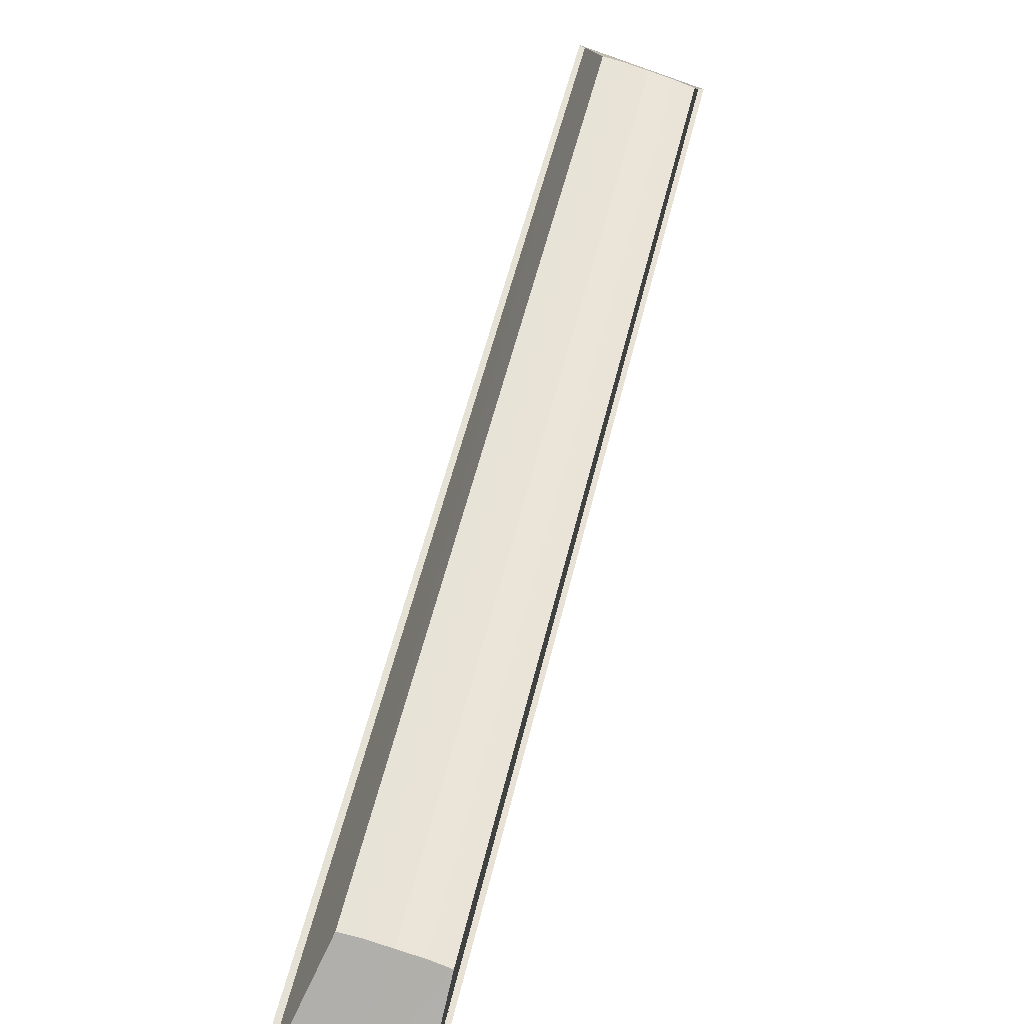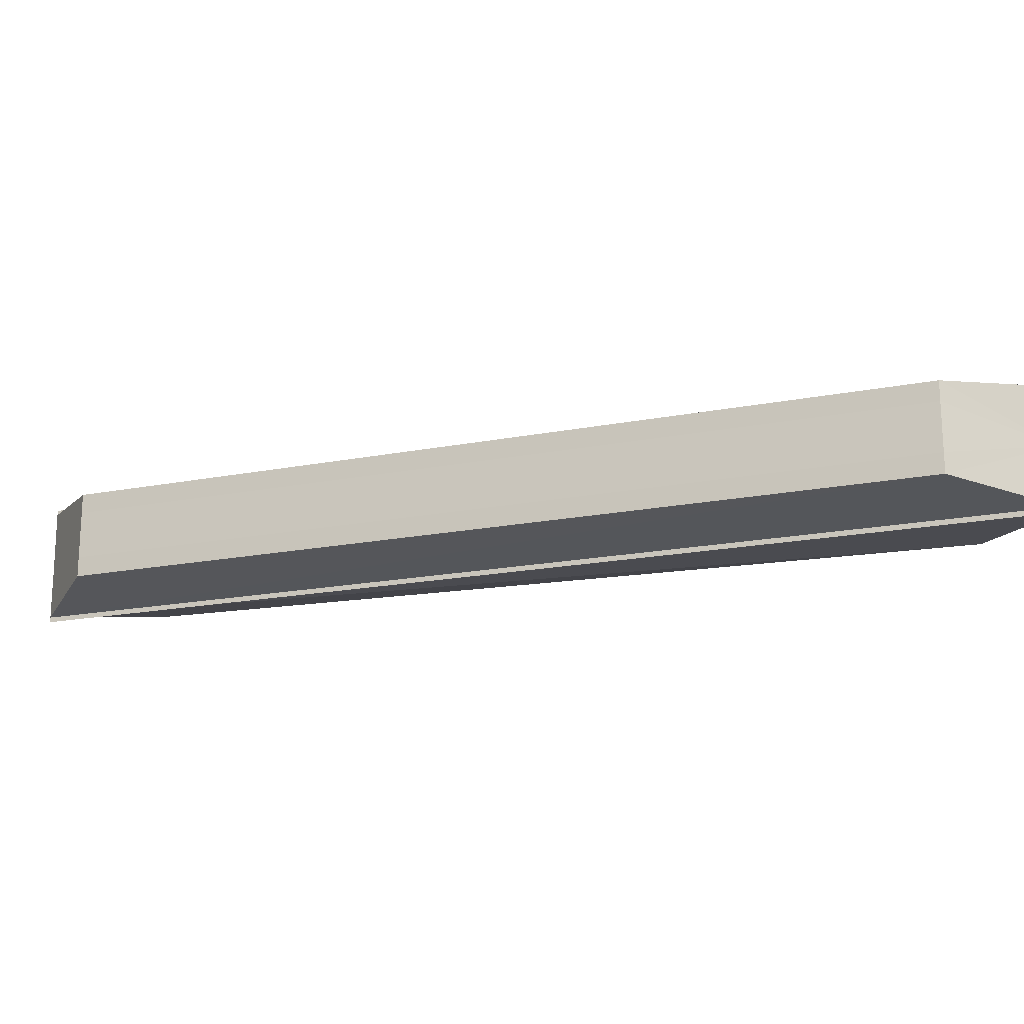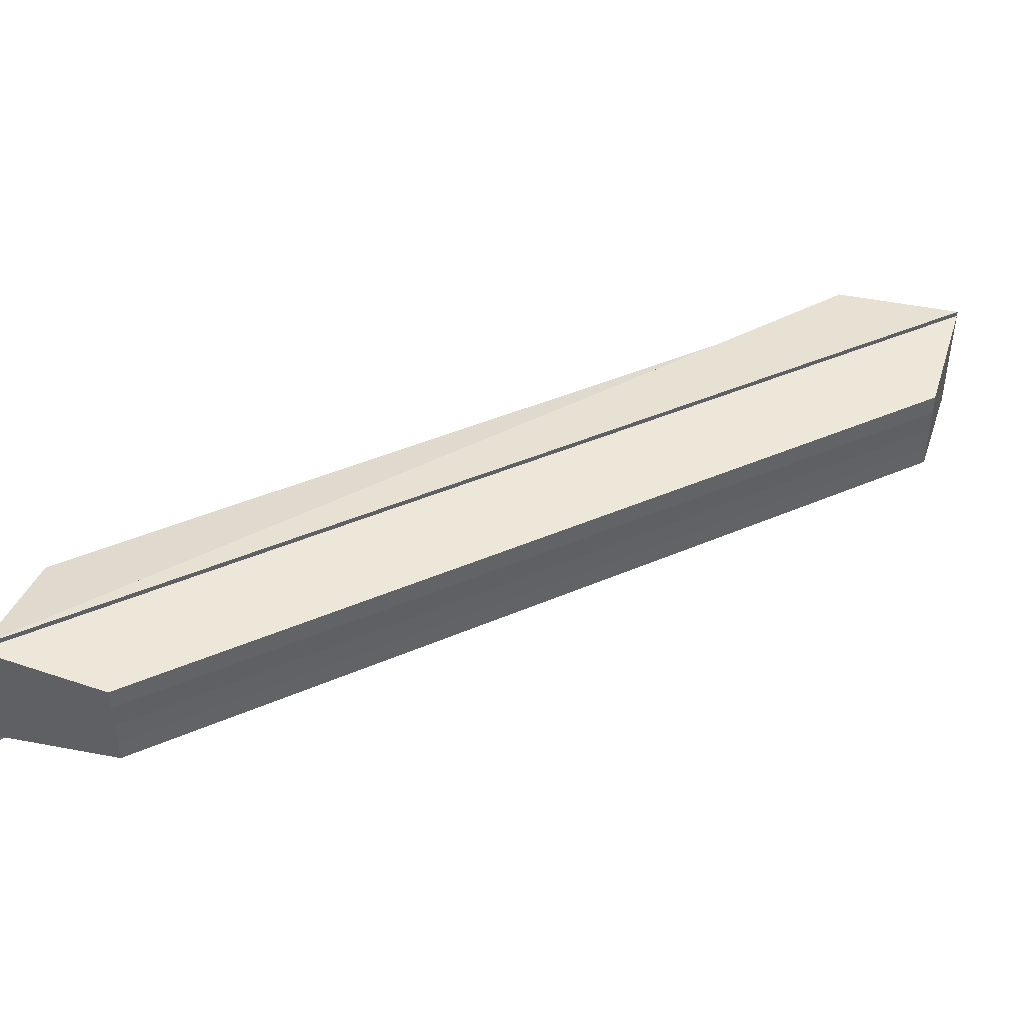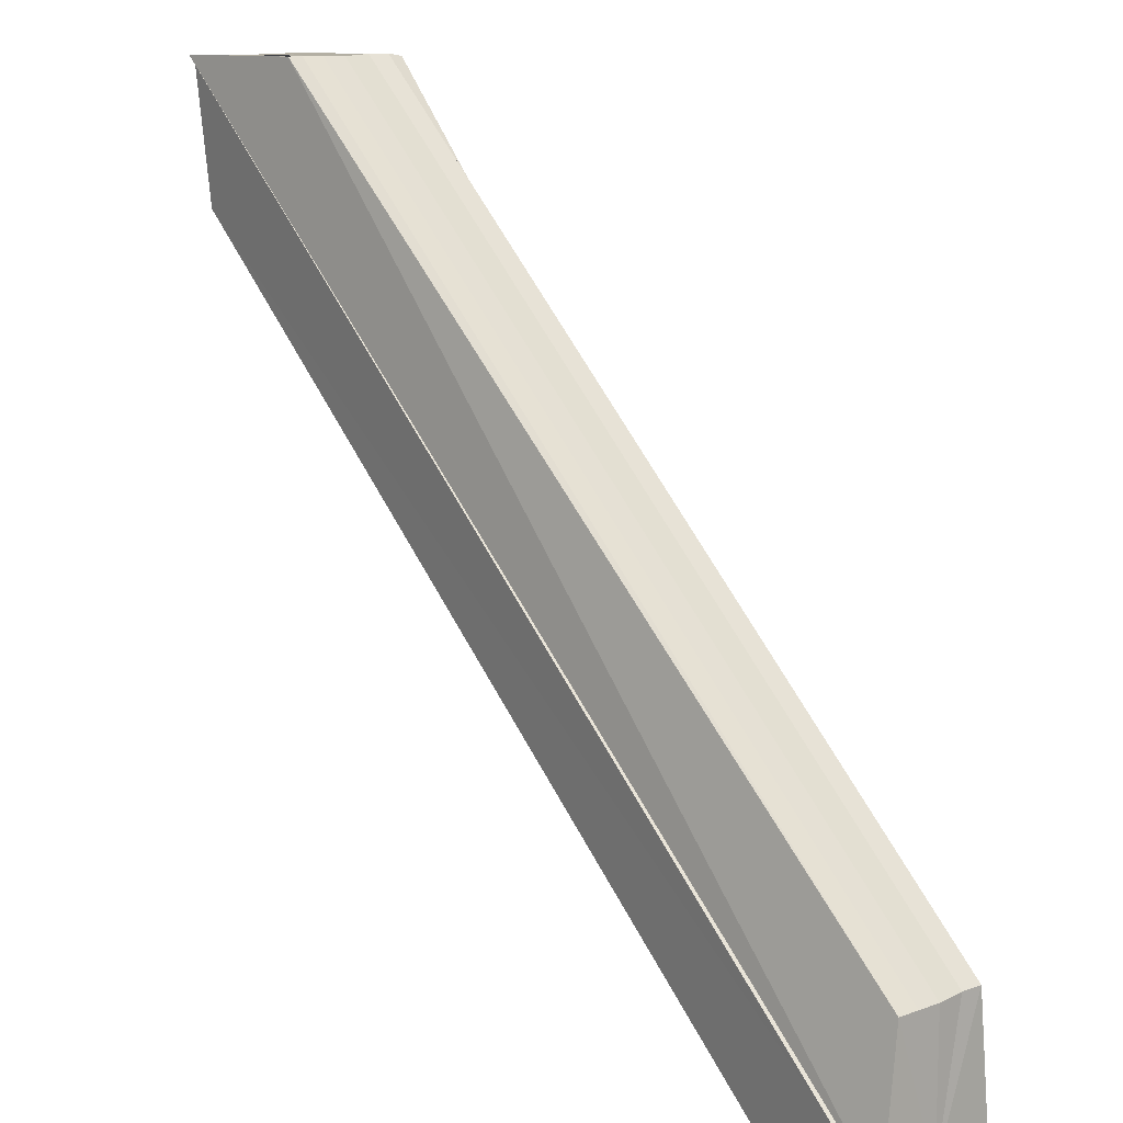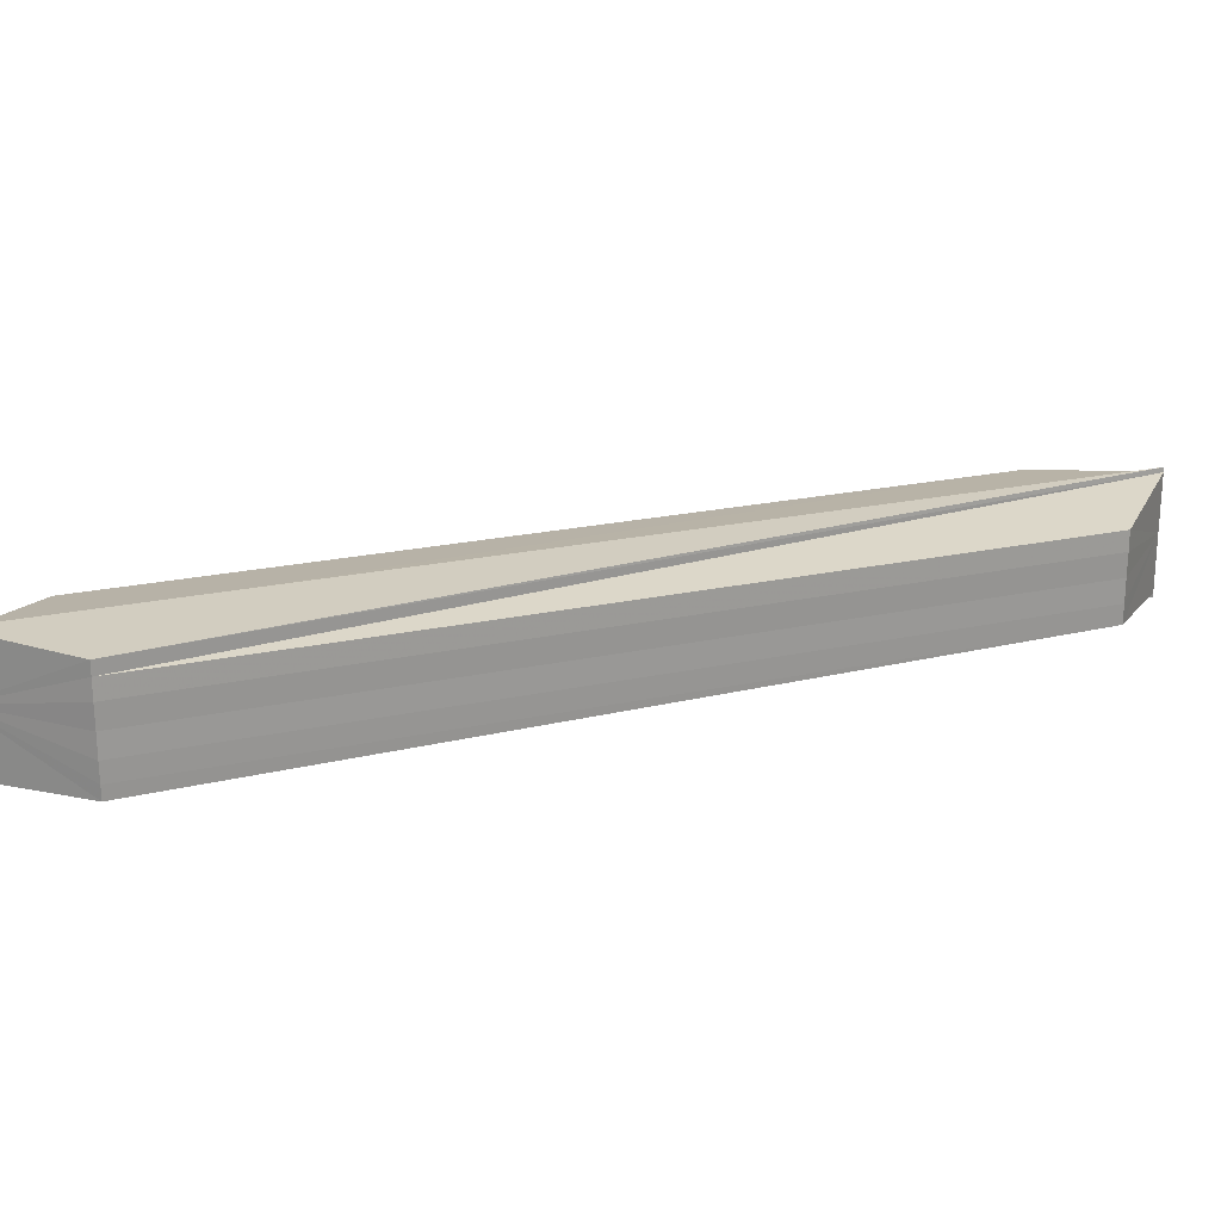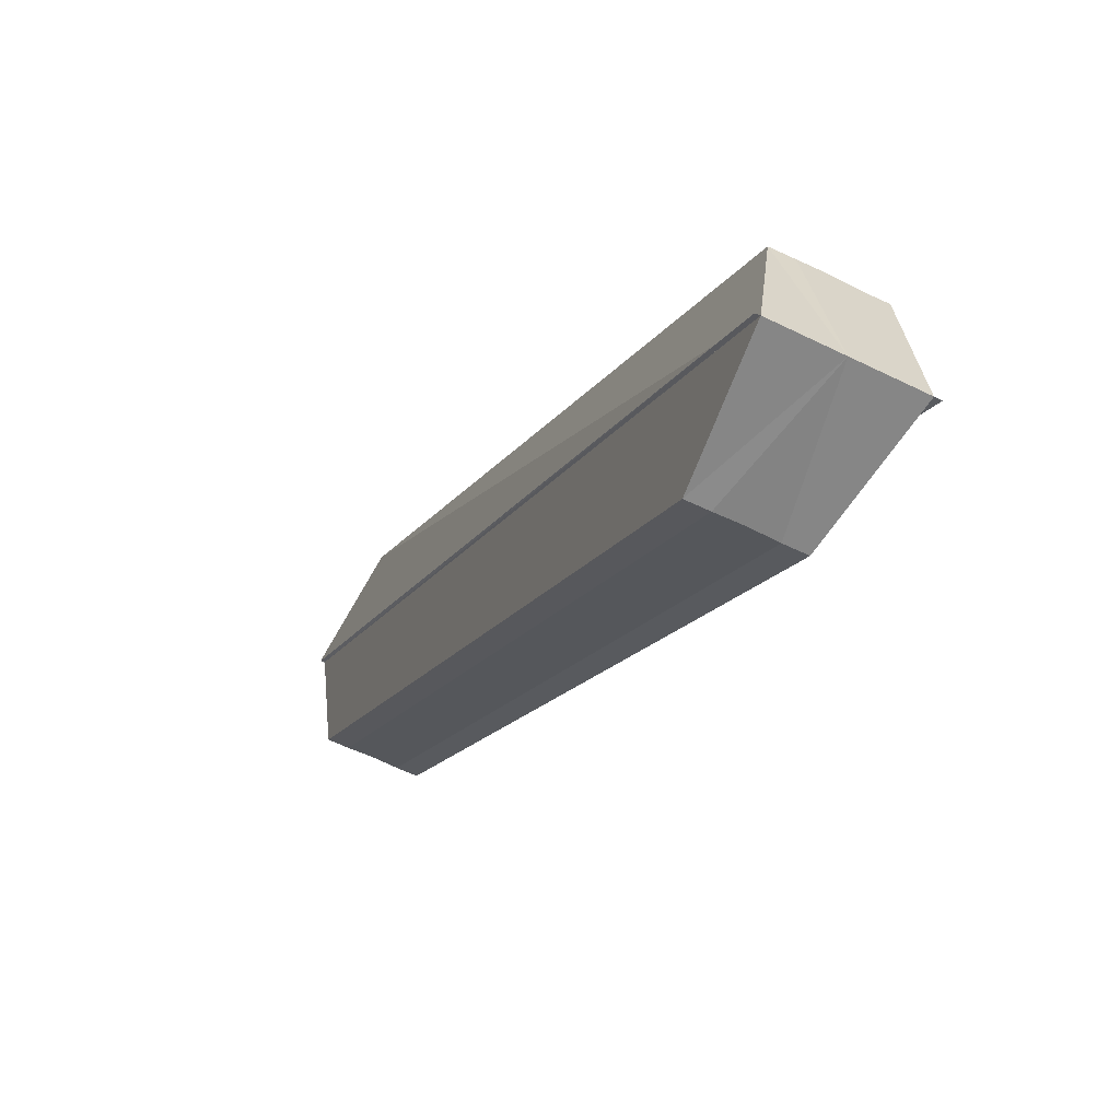
<metadata>
{"format":"obj","ext":"obj","renderer":"f3d","projection":"perspective","resolution":1024,"background":"white","views":[{"elev":-78.2,"azim":70.8,"up":"+Y"},{"elev":-17.6,"azim":66.6,"up":"+Z"},{"elev":42.6,"azim":17.6,"up":"+Z"},{"elev":11.3,"azim":-133.4,"up":"+Y"},{"elev":21.5,"azim":-156.3,"up":"+Z"},{"elev":-61.7,"azim":-116.6,"up":"+Y"}]}
</metadata>
<code>
o 5758
v 2217 1875 17.26
v 2217 1875 17.26
v 2217 1875 17.26
v 2217 1875 17.27
v 2217 1875 17.26
v 2217 1875 17.27
v 2217 1875 17.27
v 2217 1875 17.27
v 2217 1875 17.27
v 2217 1875 17.27
v 2217 1875 17.27
v 2217 1875 17.27
v 2217 1875 17.26
v 2217 1875 17.27
v 2217 1875 17.26
v 2217 1875 17.26
v 2217 1875 17.27
v 2217 1875 17.27
v 2217 1875 17.27
v 2217 1875 17.27
v 2217 1875 17.27
v 2217 1875 17.27
v 2217 1875 17.27
v 2217 1875 17.27
v 2217 1875 17.27
v 2217 1875 17.27
v 2217 1875 17.27
v 2217 1875 17.27
v 2217 1875 17.27
v 2217 1875 17.27
v 2217 1875 17.27
v 2217 1875 17.26
v 2217 1875 17.26
v 2217 1875 17.26
v 2217 1875 17.26
v 2217 1875 17.26
v 2217 1875 17.26
v 2217 1875 17.26
v 2217 1875 17.26
v 2217 1875 17.26
v 2217 1875 17.26
v 2217 1875 17.26
v 2217 1875 17.26
v 2217 1875 17.26
v 2217 1875 17.26
v 2217 1875 17.26
v 2217 1875 17.26
v 2217 1875 17.27
v 2217 1875 17.27
v 2217 1875 17.26
v 2217 1875 17.27
v 2217 1875 17.27
v 2217 1875 17.27
v 2217 1875 17.27
v 2217 1875 17.27
v 2217 1875 17.27
v 2217 1875 17.27
v 2217 1875 17.27
v 2217 1875 17.27
v 2217 1875 17.27
v 2217 1875 17.27
v 2217 1875 17.27
v 2217 1875 17.27
v 2217 1875 17.27
v 2217 1875 17.26
v 2217 1875 17.27
v 2217 1875 17.27
v 2217 1875 17.27
v 2217 1875 17.27
v 2217 1875 17.27
v 2217 1875 17.27
v 2217 1875 17.27
v 2217 1875 17.26
v 2217 1875 17.26
v 2217 1875 17.26
v 2217 1875 17.26
v 2217 1875 17.26
f 1 2 3
f 4 2 5
f 4 6 7
f 8 6 9
f 10 7 11
f 12 5 13
f 14 13 15
f 14 12 16
f 14 10 17
f 14 17 18
f 19 20 18
f 21 20 22
f 20 23 24
f 25 23 26
f 14 24 27
f 14 28 29
f 30 31 28
f 14 32 33
f 34 35 32
f 36 37 33
f 38 36 39
f 40 36 41
f 41 42 43
f 14 44 45
f 46 47 45
f 14 45 48
f 45 49 48
f 50 49 45
f 51 49 50
f 49 52 48
f 51 52 49
f 48 52 53
f 14 48 53
f 52 54 53
f 51 54 52
f 14 53 10
f 53 54 10
f 54 55 10
f 51 55 54
f 51 56 57
f 58 56 59
f 51 60 56
f 56 60 61
f 62 56 61
f 14 62 61
f 14 61 63
f 61 60 63
f 14 63 12
f 51 64 60
f 60 64 63
f 63 64 12
f 51 65 64
f 64 65 12
f 66 67 68
f 68 69 70
f 71 69 72
f 71 73 74
f 75 76 77

</code>
